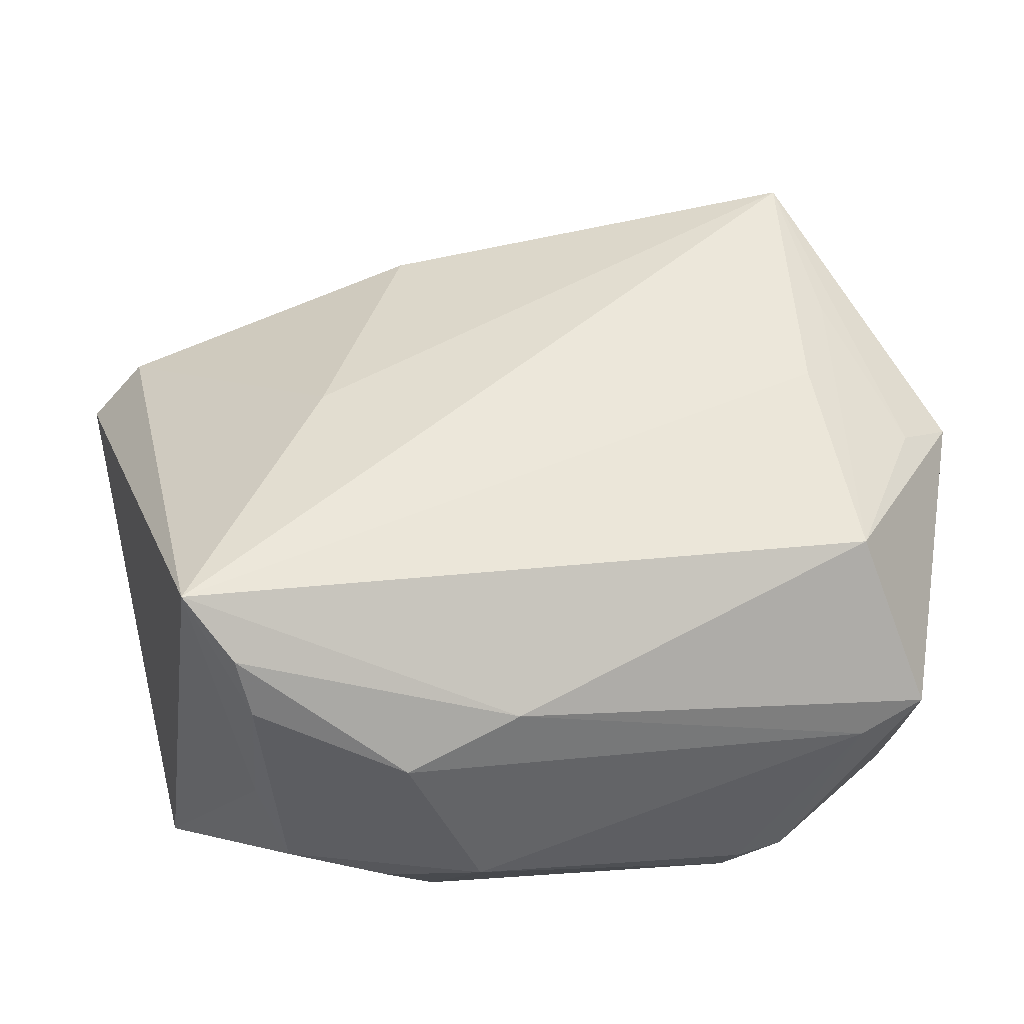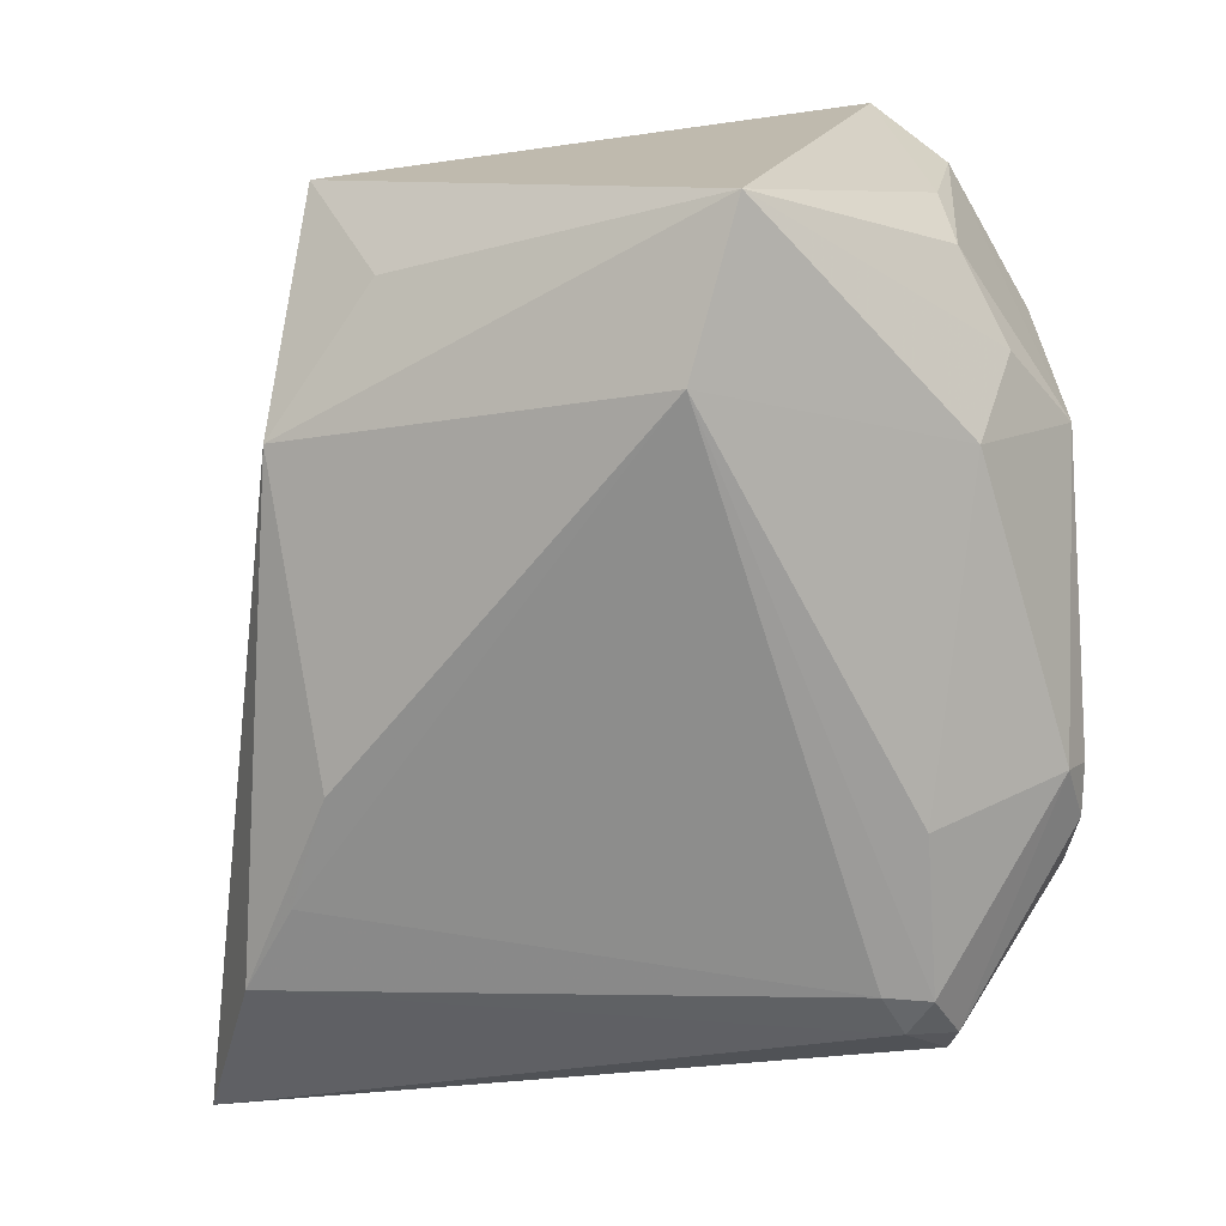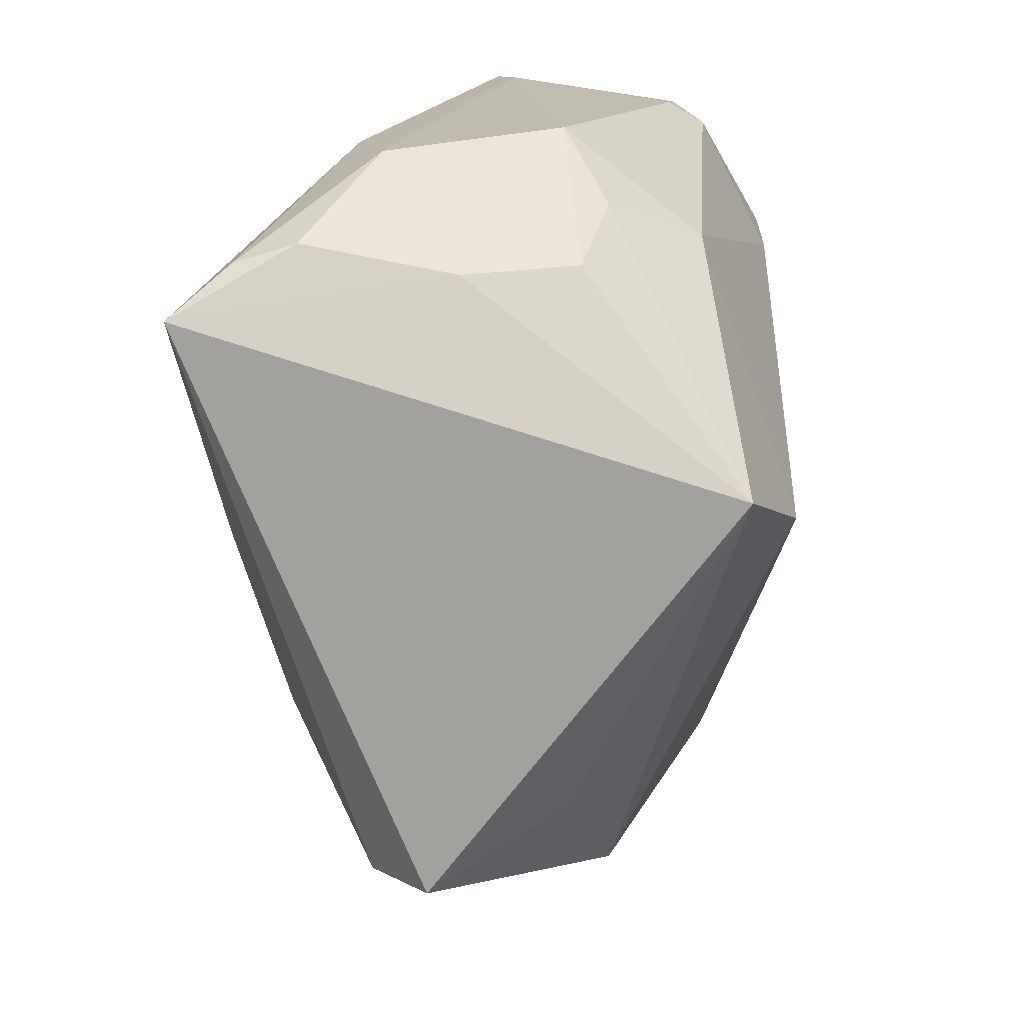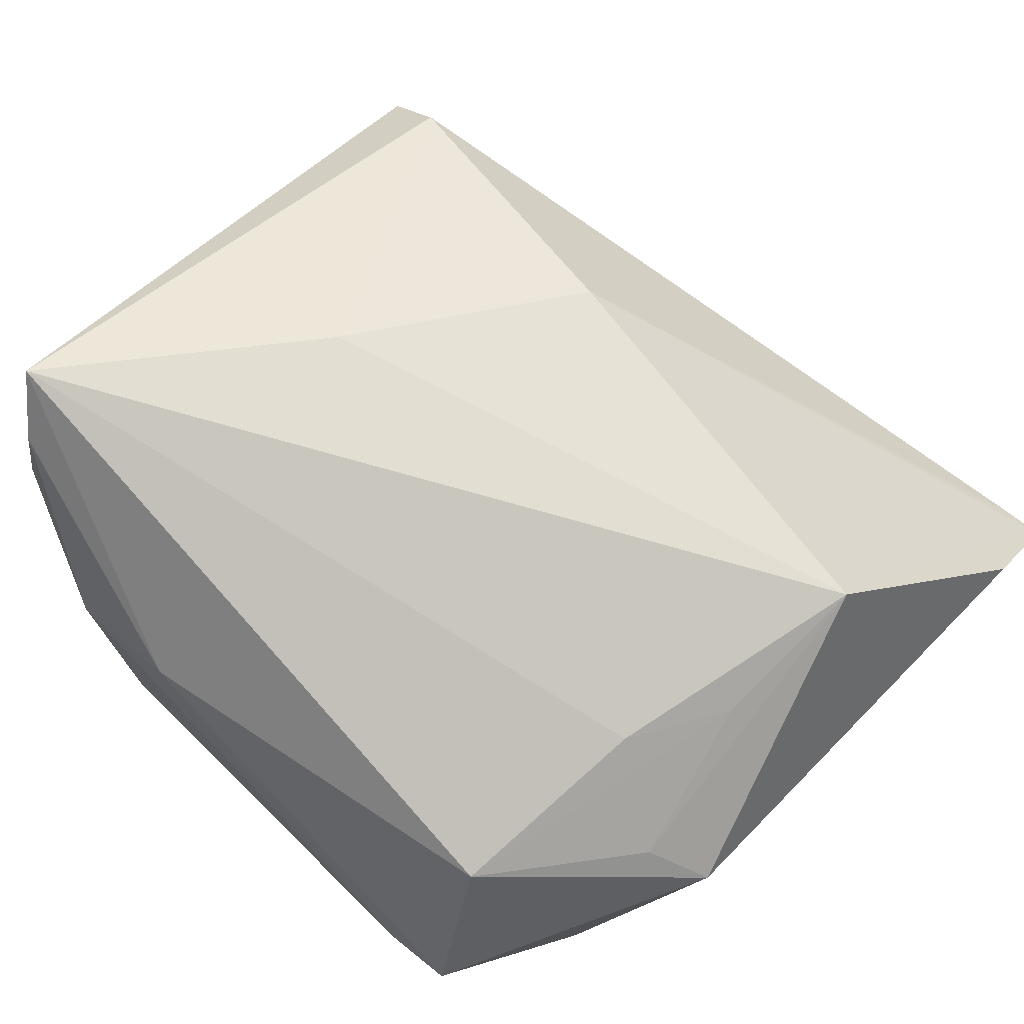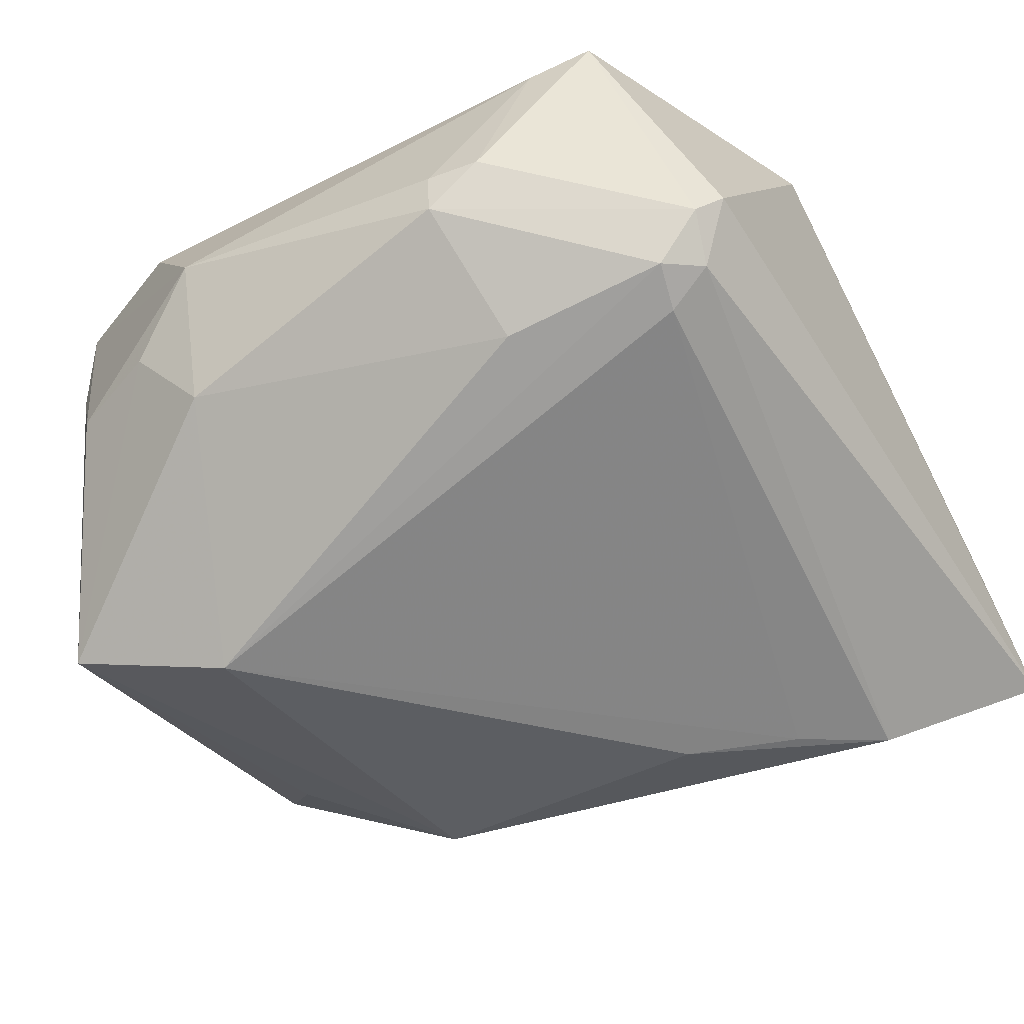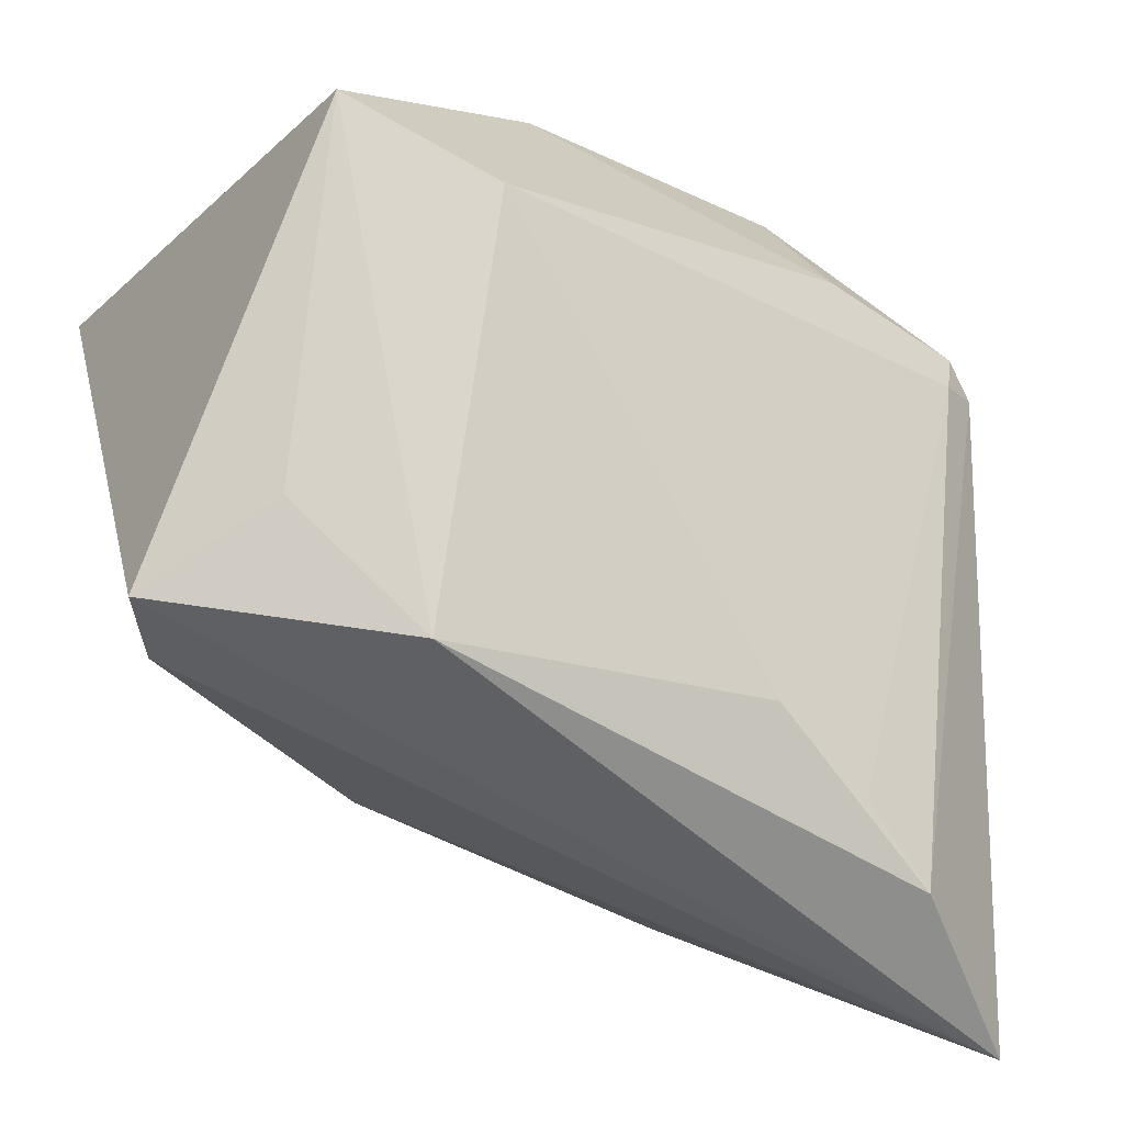
<metadata>
{"format":"obj","ext":"obj","renderer":"f3d","projection":"perspective","resolution":1024,"background":"white","views":[{"elev":44.3,"azim":162.8,"up":"+Z"},{"elev":-70.1,"azim":95.1,"up":"+Z"},{"elev":16.8,"azim":93.2,"up":"+Y"},{"elev":76.5,"azim":-135.3,"up":"+Z"},{"elev":-67.4,"azim":-152.5,"up":"+Z"},{"elev":-42.1,"azim":141.3,"up":"+Y"}]}
</metadata>
<code>
v 0.03778 0.03006 -0.008832
v -0.04157 -0.05024 -0.008982
v -0.03433 0.01958 -0.02673
v -0.01721 0.03837 -0.01754
v -0.02902 0.008234 0.02531
v -0.01281 0.02273 -0.02819
v 0.04051 -0.03108 0.01164
v -0.01082 0.03692 -0.02085
v 0.02786 0.03425 -0.01112
v -0.03583 0.02493 -0.02433
v -0.03167 0.03934 0.003288
v 0.02406 -0.001283 0.02761
v -0.03532 -0.01881 0.02967
v 0.04646 -0.0309 0.005623
v -0.006937 -0.03341 -0.02209
v 0.008877 -0.02542 0.02401
v 0.04489 0.02572 0.02967
v 0.02604 0.0389 0.0111
v 0.04045 0.02953 0.002518
v -0.02934 0.01741 -0.02836
v 0.01382 0.03802 0.0147
v -0.0388 0.02393 -0.0218
v -0.03036 0.02246 -0.02807
v -0.02462 0.04008 0.0009336
v -0.02791 -0.04412 -0.01906
v 0.04021 0.03233 0.01775
v -0.01884 -0.03821 -0.0207
v -0.03905 0.01427 0.01811
v 0.04107 0.03049 0.02386
v -0.04543 -0.05101 -0.00991
v -0.04543 -0.04105 0.001978
v -0.04543 0.01144 0.01485
v -0.02728 0.02984 0.01999
v 0.04804 0.009993 -0.02504
v -0.03495 -0.002128 0.02517
v -0.01174 0.03897 -0.01708
v 0.02526 -0.03619 -0.01186
v 0.01898 0.04037 -0.006417
v 0.0218 0.03002 -0.02038
v 0.03949 -0.02421 -0.007974
v 0.03204 0.003807 -0.03007
f 14 34 17
f 16 13 30
f 34 37 41
f 21 33 17
f 11 33 21
f 34 14 40
f 40 37 34
f 14 37 40
f 30 13 31
f 5 13 17
f 17 33 5
f 32 31 13
f 32 33 11
f 30 31 32
f 11 22 32
f 32 22 30
f 17 13 12
f 13 16 12
f 7 12 16
f 7 14 17
f 17 12 7
f 25 37 30
f 11 21 24
f 17 34 19
f 34 1 19
f 9 1 34
f 38 1 9
f 6 41 23
f 23 8 6
f 10 22 11
f 10 8 23
f 28 32 13
f 33 32 28
f 2 16 30
f 2 7 16
f 14 7 2
f 30 37 2
f 2 37 14
f 23 41 20
f 38 8 36
f 36 24 38
f 17 19 26
f 26 1 38
f 26 19 1
f 39 8 38
f 38 9 39
f 39 9 34
f 39 6 8
f 34 41 39
f 41 6 39
f 30 22 3
f 22 10 3
f 3 25 30
f 3 20 25
f 3 10 23
f 23 20 3
f 35 5 33
f 33 28 35
f 13 5 35
f 35 28 13
f 27 20 41
f 25 20 27
f 11 24 4
f 24 36 4
f 4 10 11
f 8 10 4
f 4 36 8
f 29 21 17
f 17 26 29
f 37 25 15
f 25 27 15
f 15 41 37
f 15 27 41
f 21 29 18
f 18 29 26
f 18 26 38
f 38 24 18
f 18 24 21

</code>
